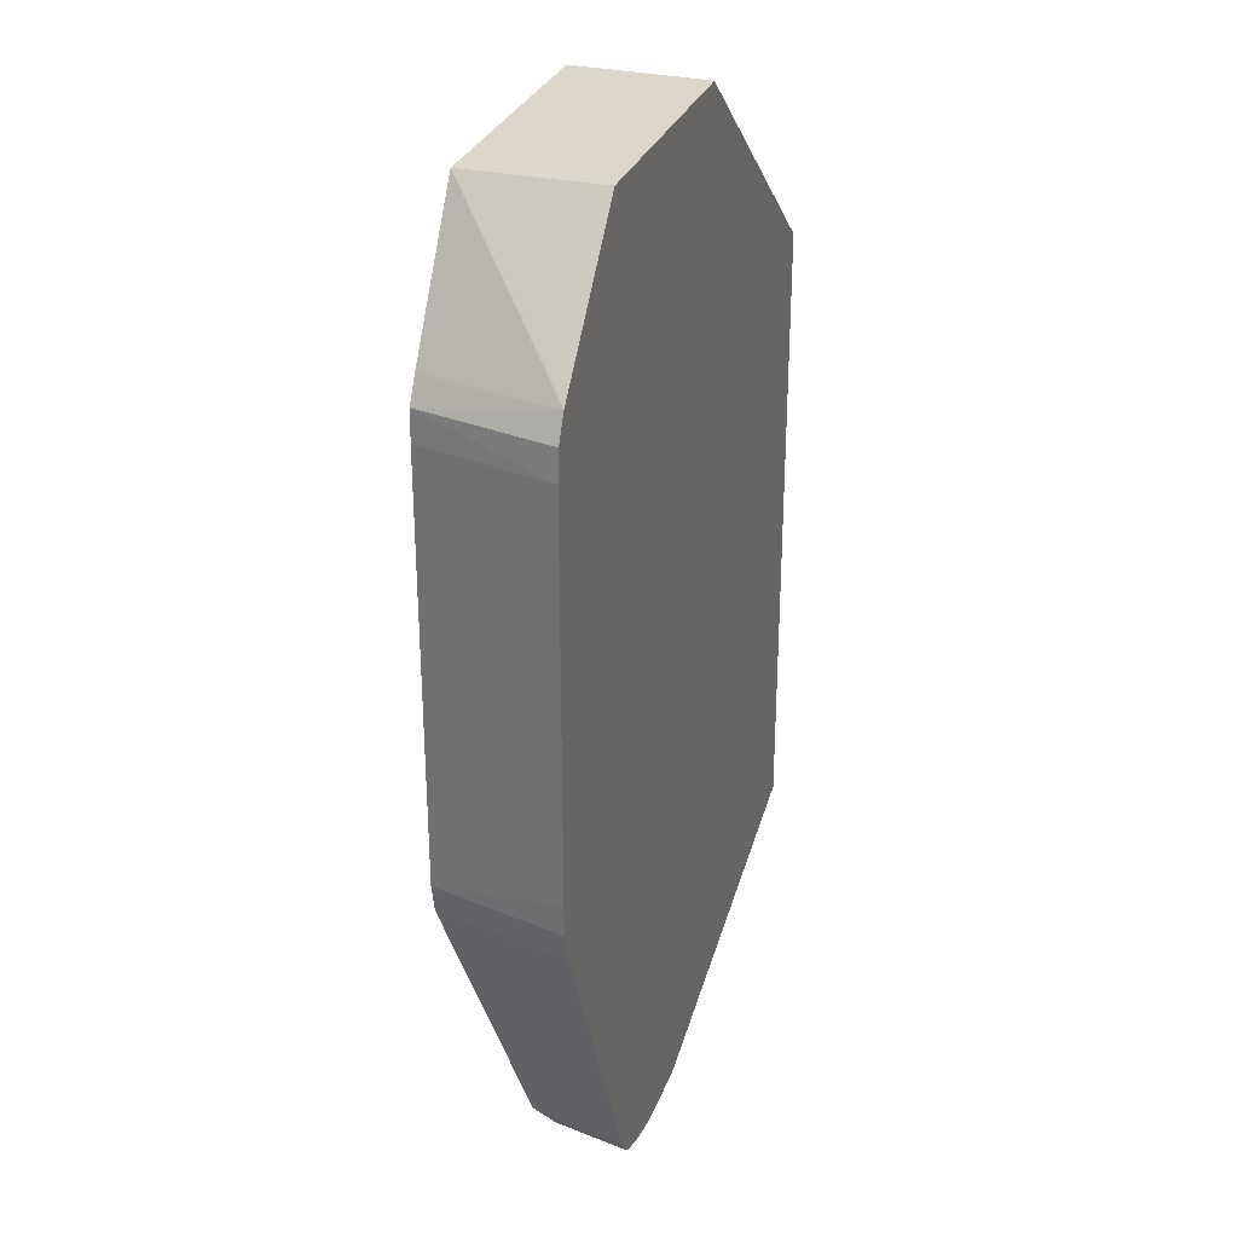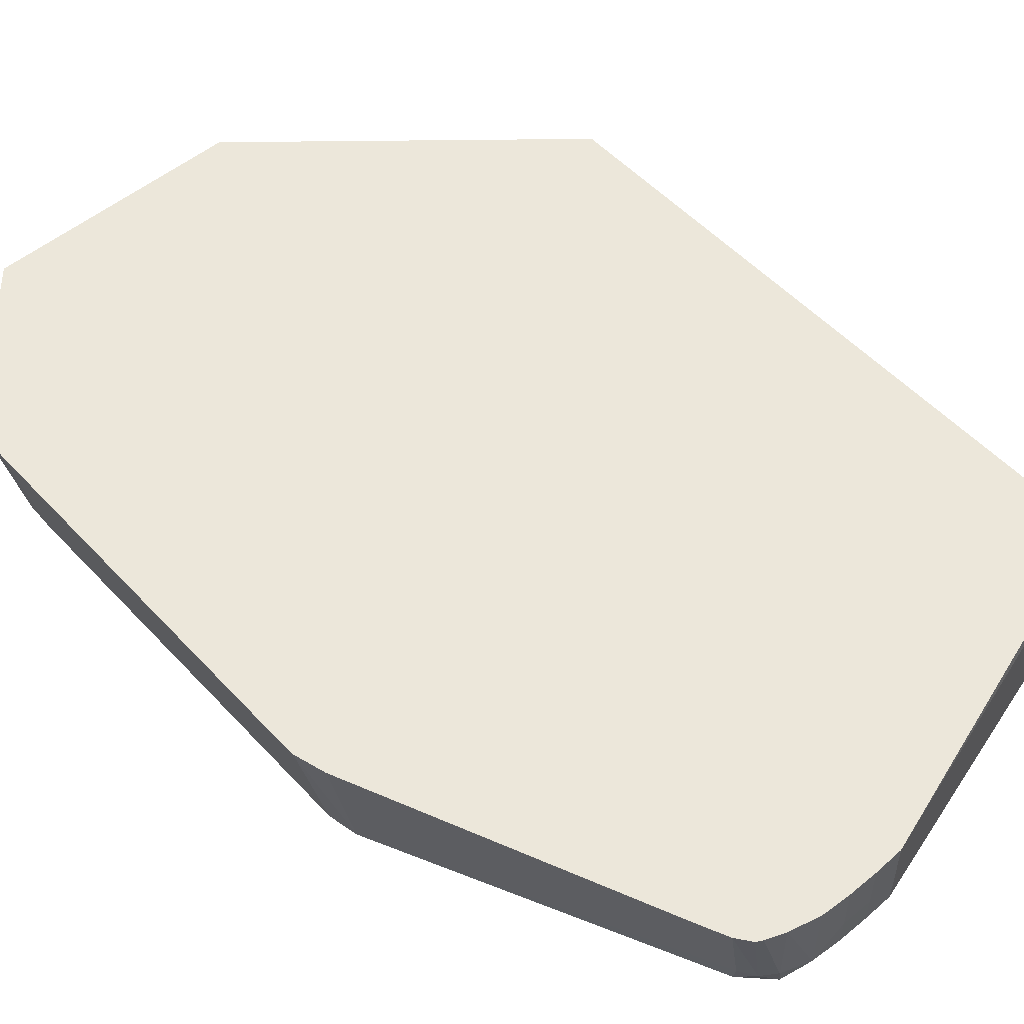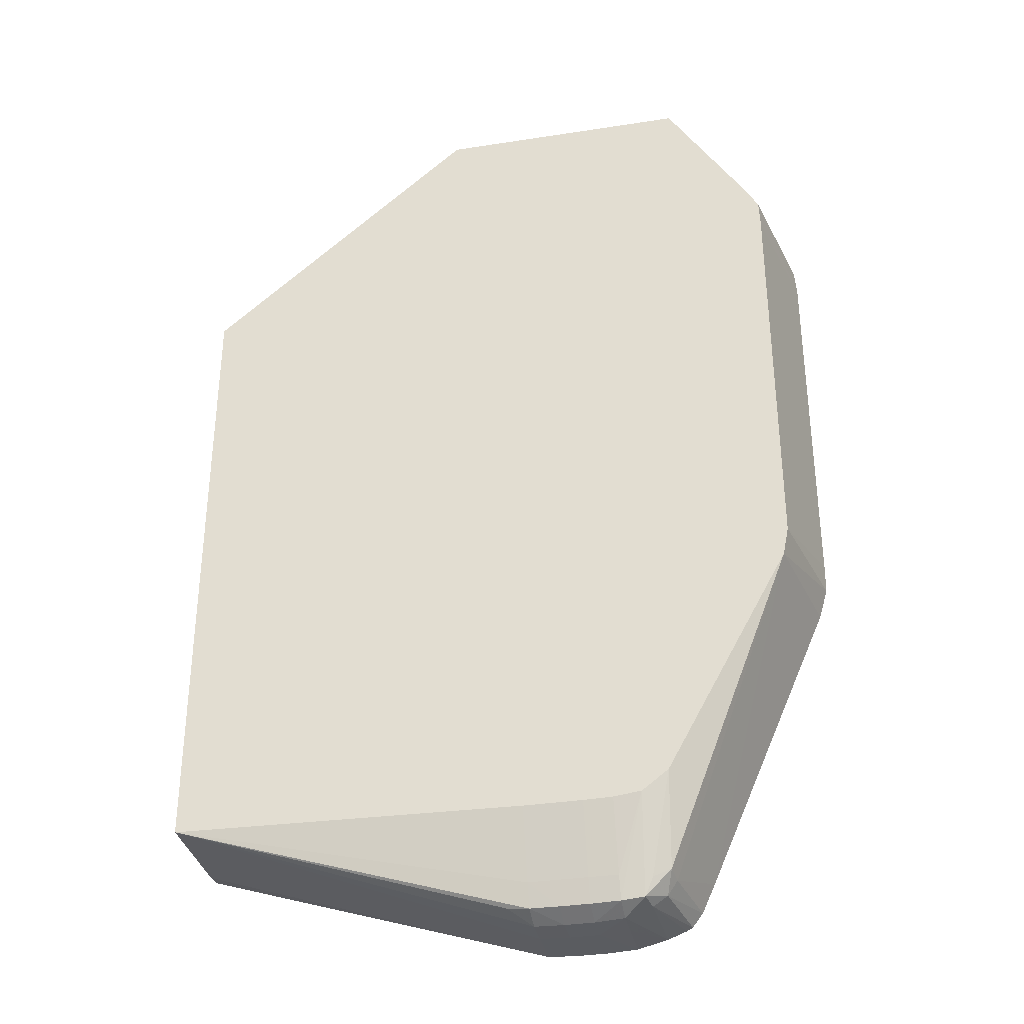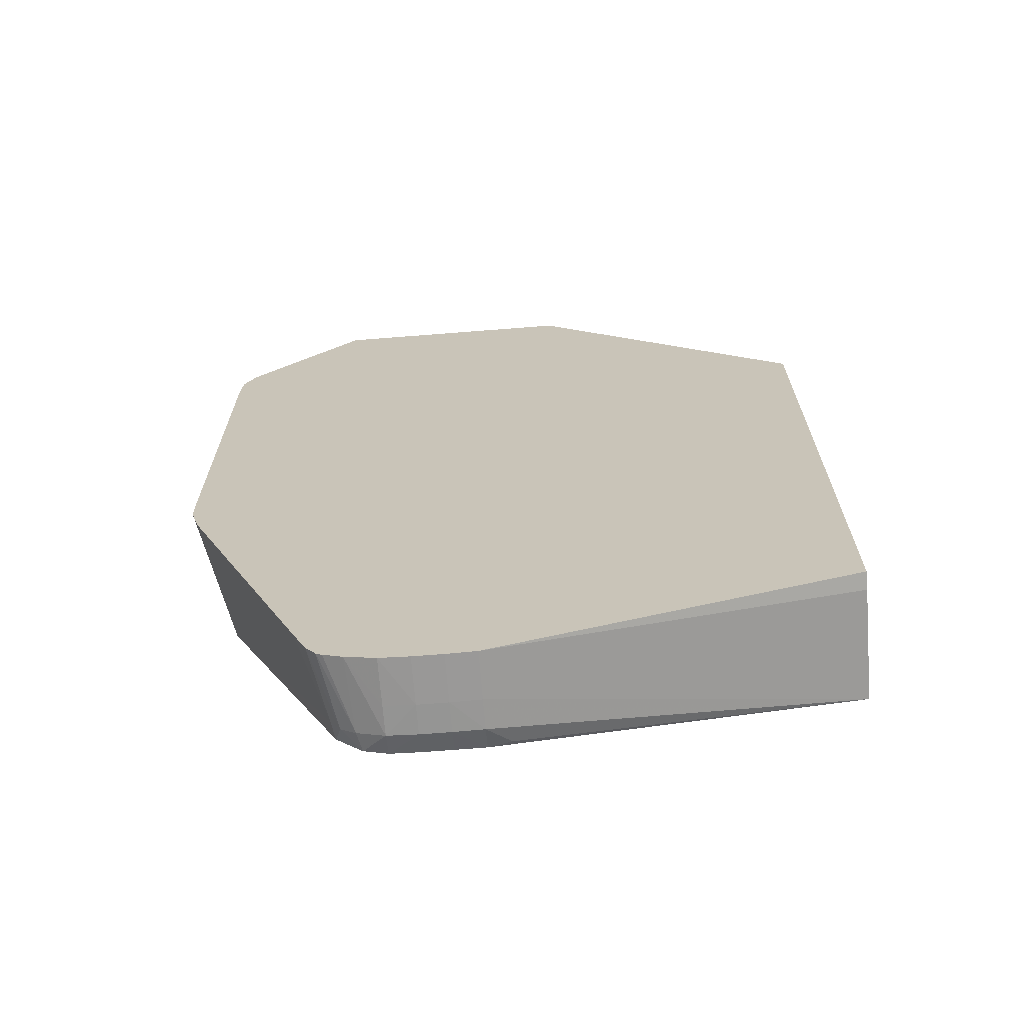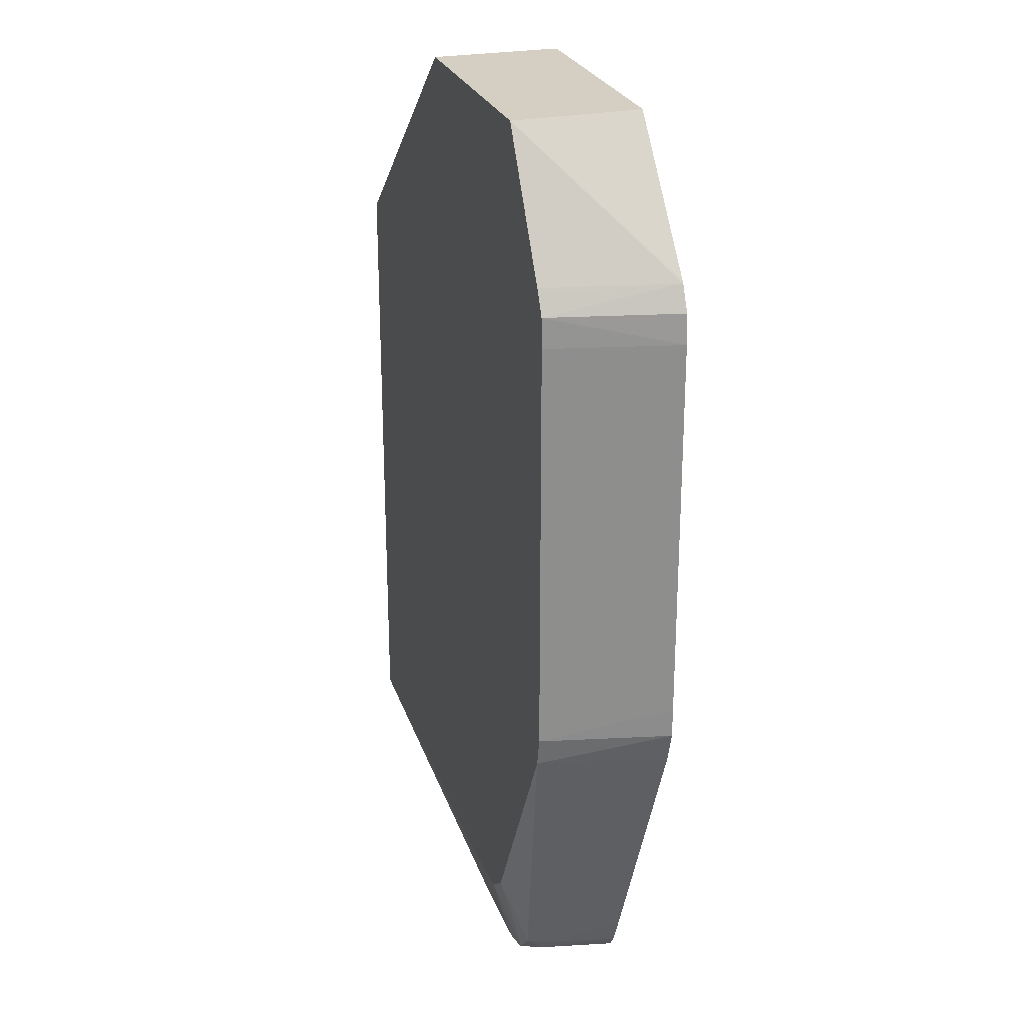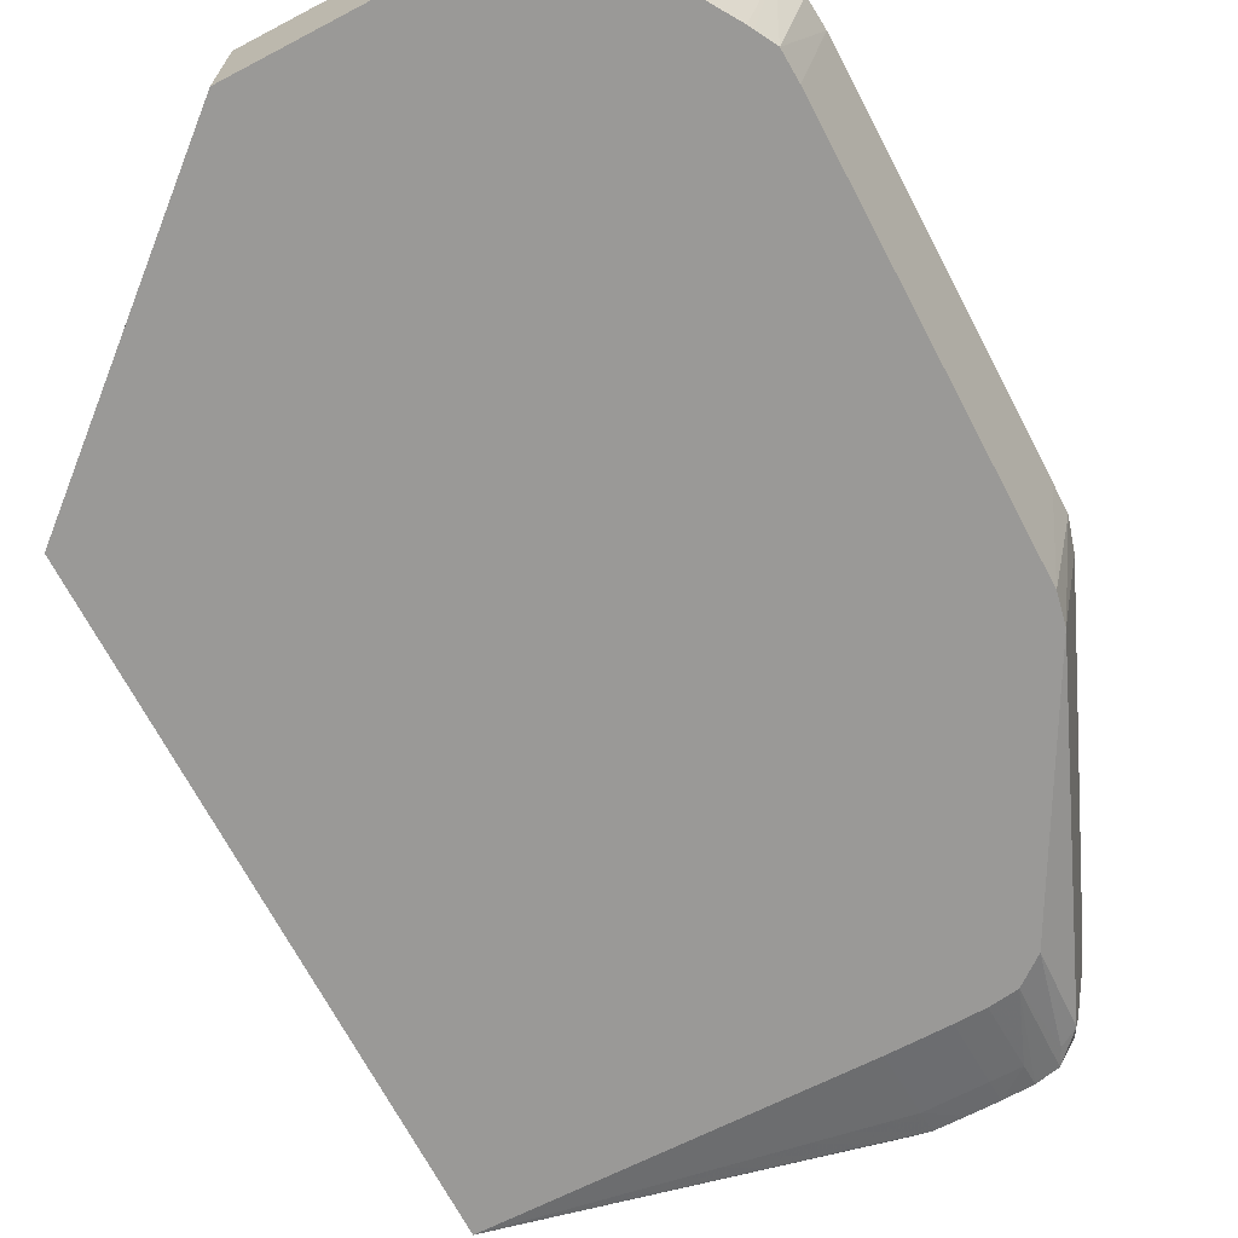
<metadata>
{"format":"obj","ext":"obj","renderer":"f3d","projection":"perspective","resolution":1024,"background":"white","views":[{"elev":30.3,"azim":108.7,"up":"+Z"},{"elev":52.6,"azim":138.6,"up":"+Y"},{"elev":-34.1,"azim":11.9,"up":"+Z"},{"elev":-68.7,"azim":-175.5,"up":"+Z"},{"elev":25.4,"azim":72.9,"up":"+Z"},{"elev":-69.0,"azim":27.7,"up":"+Y"}]}
</metadata>
<code>
v 0.01206 0.01664 -0.004336
v 0.01202 0.01664 -0.003805
v 0.01152 0.01431 -0.003805
v 0.01154 0.01431 -0.004336
v 0.01206 0.01664 -0.01126
v 0.01201 0.01664 -0.003786
v 0.0118 0.01664 -0.003361
v 0.01134 0.01431 -0.003469
v 0.01154 0.01431 -0.01179
v 0.01206 0.01664 -0.01179
v 0.01129 0.01431 -0.003377
v 0.01176 0.01664 -0.003311
v 0.009792 0.01431 -0.0009993
v 0.01143 0.01431 -0.01232
v 0.01189 0.01664 -0.01236
v 0.009723 0.01664 -0.0009993
v 0.009743 0.01632 -0.0009993
v 0.005136 0.01431 -0.0009993
v 0.009137 0.01431 -0.01647
v 0.009037 0.0149 -0.01806
v 0.009081 0.01526 -0.01814
v 0.009579 0.01664 -0.01765
v 0.005148 0.01664 -0.0009993
v 0.005136 0.01632 -0.0009993
v 0.0001681 0.01431 -0.00524
v 0.008652 0.01431 -0.01683
v 0.008717 0.01483 -0.01822
v 0.008563 0.0149 -0.01854
v 0.008904 0.01526 -0.0184
v 0.009336 0.01664 -0.01818
v 0.0001681 0.01664 -0.005275
v 0.0001681 0.01633 -0.00524
v 0.0001681 0.01431 -0.01679
v 0.008149 0.01431 -0.0169
v 0.008149 0.01471 -0.01818
v 0.008149 0.01485 -0.01859
v 0.008149 0.01526 -0.01875
v 0.008638 0.01526 -0.01858
v 0.009145 0.01664 -0.01844
v 0.0001681 0.01664 -0.01676
v 0.0001681 0.01632 -0.01679
v 0.006551 0.01579 -0.01877
v 0.006551 0.01526 -0.01877
v 0.006148 0.0149 -0.01855
v 0.006551 0.01485 -0.0186
v 0.006551 0.01471 -0.01818
v 0.006551 0.01431 -0.01691
v 0.00762 0.01431 -0.01691
v 0.007615 0.01471 -0.01818
v 0.007615 0.01485 -0.01861
v 0.007615 0.01526 -0.01878
v 0.007615 0.01579 -0.01879
v 0.008149 0.01579 -0.01875
v 0.008696 0.01664 -0.01863
v 0.009038 0.01664 -0.0185
v 0.006551 0.01664 -0.01877
v 0.007083 0.01579 -0.01879
v 0.007083 0.01526 -0.01878
v 0.007083 0.01485 -0.01861
v 0.007615 0.01664 -0.01879
v 0.008149 0.01664 -0.01876
v 0.007083 0.01664 -0.01879
f 1 2 3
f 1 3 4
f 1 4 9
f 1 9 5
f 1 5 10
f 1 10 15
f 1 15 22
f 1 22 30
f 1 30 39
f 1 39 55
f 1 55 54
f 1 54 61
f 1 61 60
f 1 60 62
f 1 62 56
f 1 56 40
f 1 40 31
f 1 31 23
f 1 23 16
f 1 16 12
f 1 12 7
f 1 7 6
f 1 6 2
f 2 6 3
f 3 6 7
f 3 7 8
f 3 8 11
f 3 11 13
f 3 13 18
f 3 18 25
f 3 25 33
f 3 33 47
f 3 47 48
f 3 48 34
f 3 34 26
f 3 26 19
f 3 19 14
f 3 14 9
f 3 9 4
f 5 9 10
f 7 11 8
f 7 12 13
f 7 13 11
f 9 14 10
f 10 14 15
f 12 16 17
f 12 17 13
f 13 17 16
f 13 16 23
f 13 23 24
f 13 24 18
f 14 19 20
f 14 20 21
f 14 21 22
f 14 22 15
f 18 24 32
f 18 32 25
f 19 26 27
f 19 27 20
f 20 27 28
f 20 28 29
f 20 29 21
f 21 29 30
f 21 30 22
f 23 31 32
f 23 32 24
f 25 32 31
f 25 31 40
f 25 40 41
f 25 41 33
f 26 34 35
f 26 35 36
f 26 36 28
f 26 28 27
f 28 36 37
f 28 37 38
f 28 38 29
f 29 38 39
f 29 39 30
f 33 41 56
f 33 56 42
f 33 42 43
f 33 43 44
f 33 44 45
f 33 45 46
f 33 46 47
f 34 48 49
f 34 49 35
f 35 49 50
f 35 50 36
f 36 50 51
f 36 51 37
f 37 51 52
f 37 52 53
f 37 53 54
f 37 54 38
f 38 55 39
f 38 54 55
f 40 56 41
f 42 56 62
f 42 62 57
f 42 57 43
f 43 57 58
f 43 58 45
f 43 45 44
f 45 58 59
f 45 59 46
f 46 59 50
f 46 50 49
f 46 49 48
f 46 48 47
f 50 59 58
f 50 58 51
f 51 58 57
f 51 57 52
f 52 57 62
f 52 62 60
f 52 60 61
f 52 61 53
f 53 61 54

</code>
